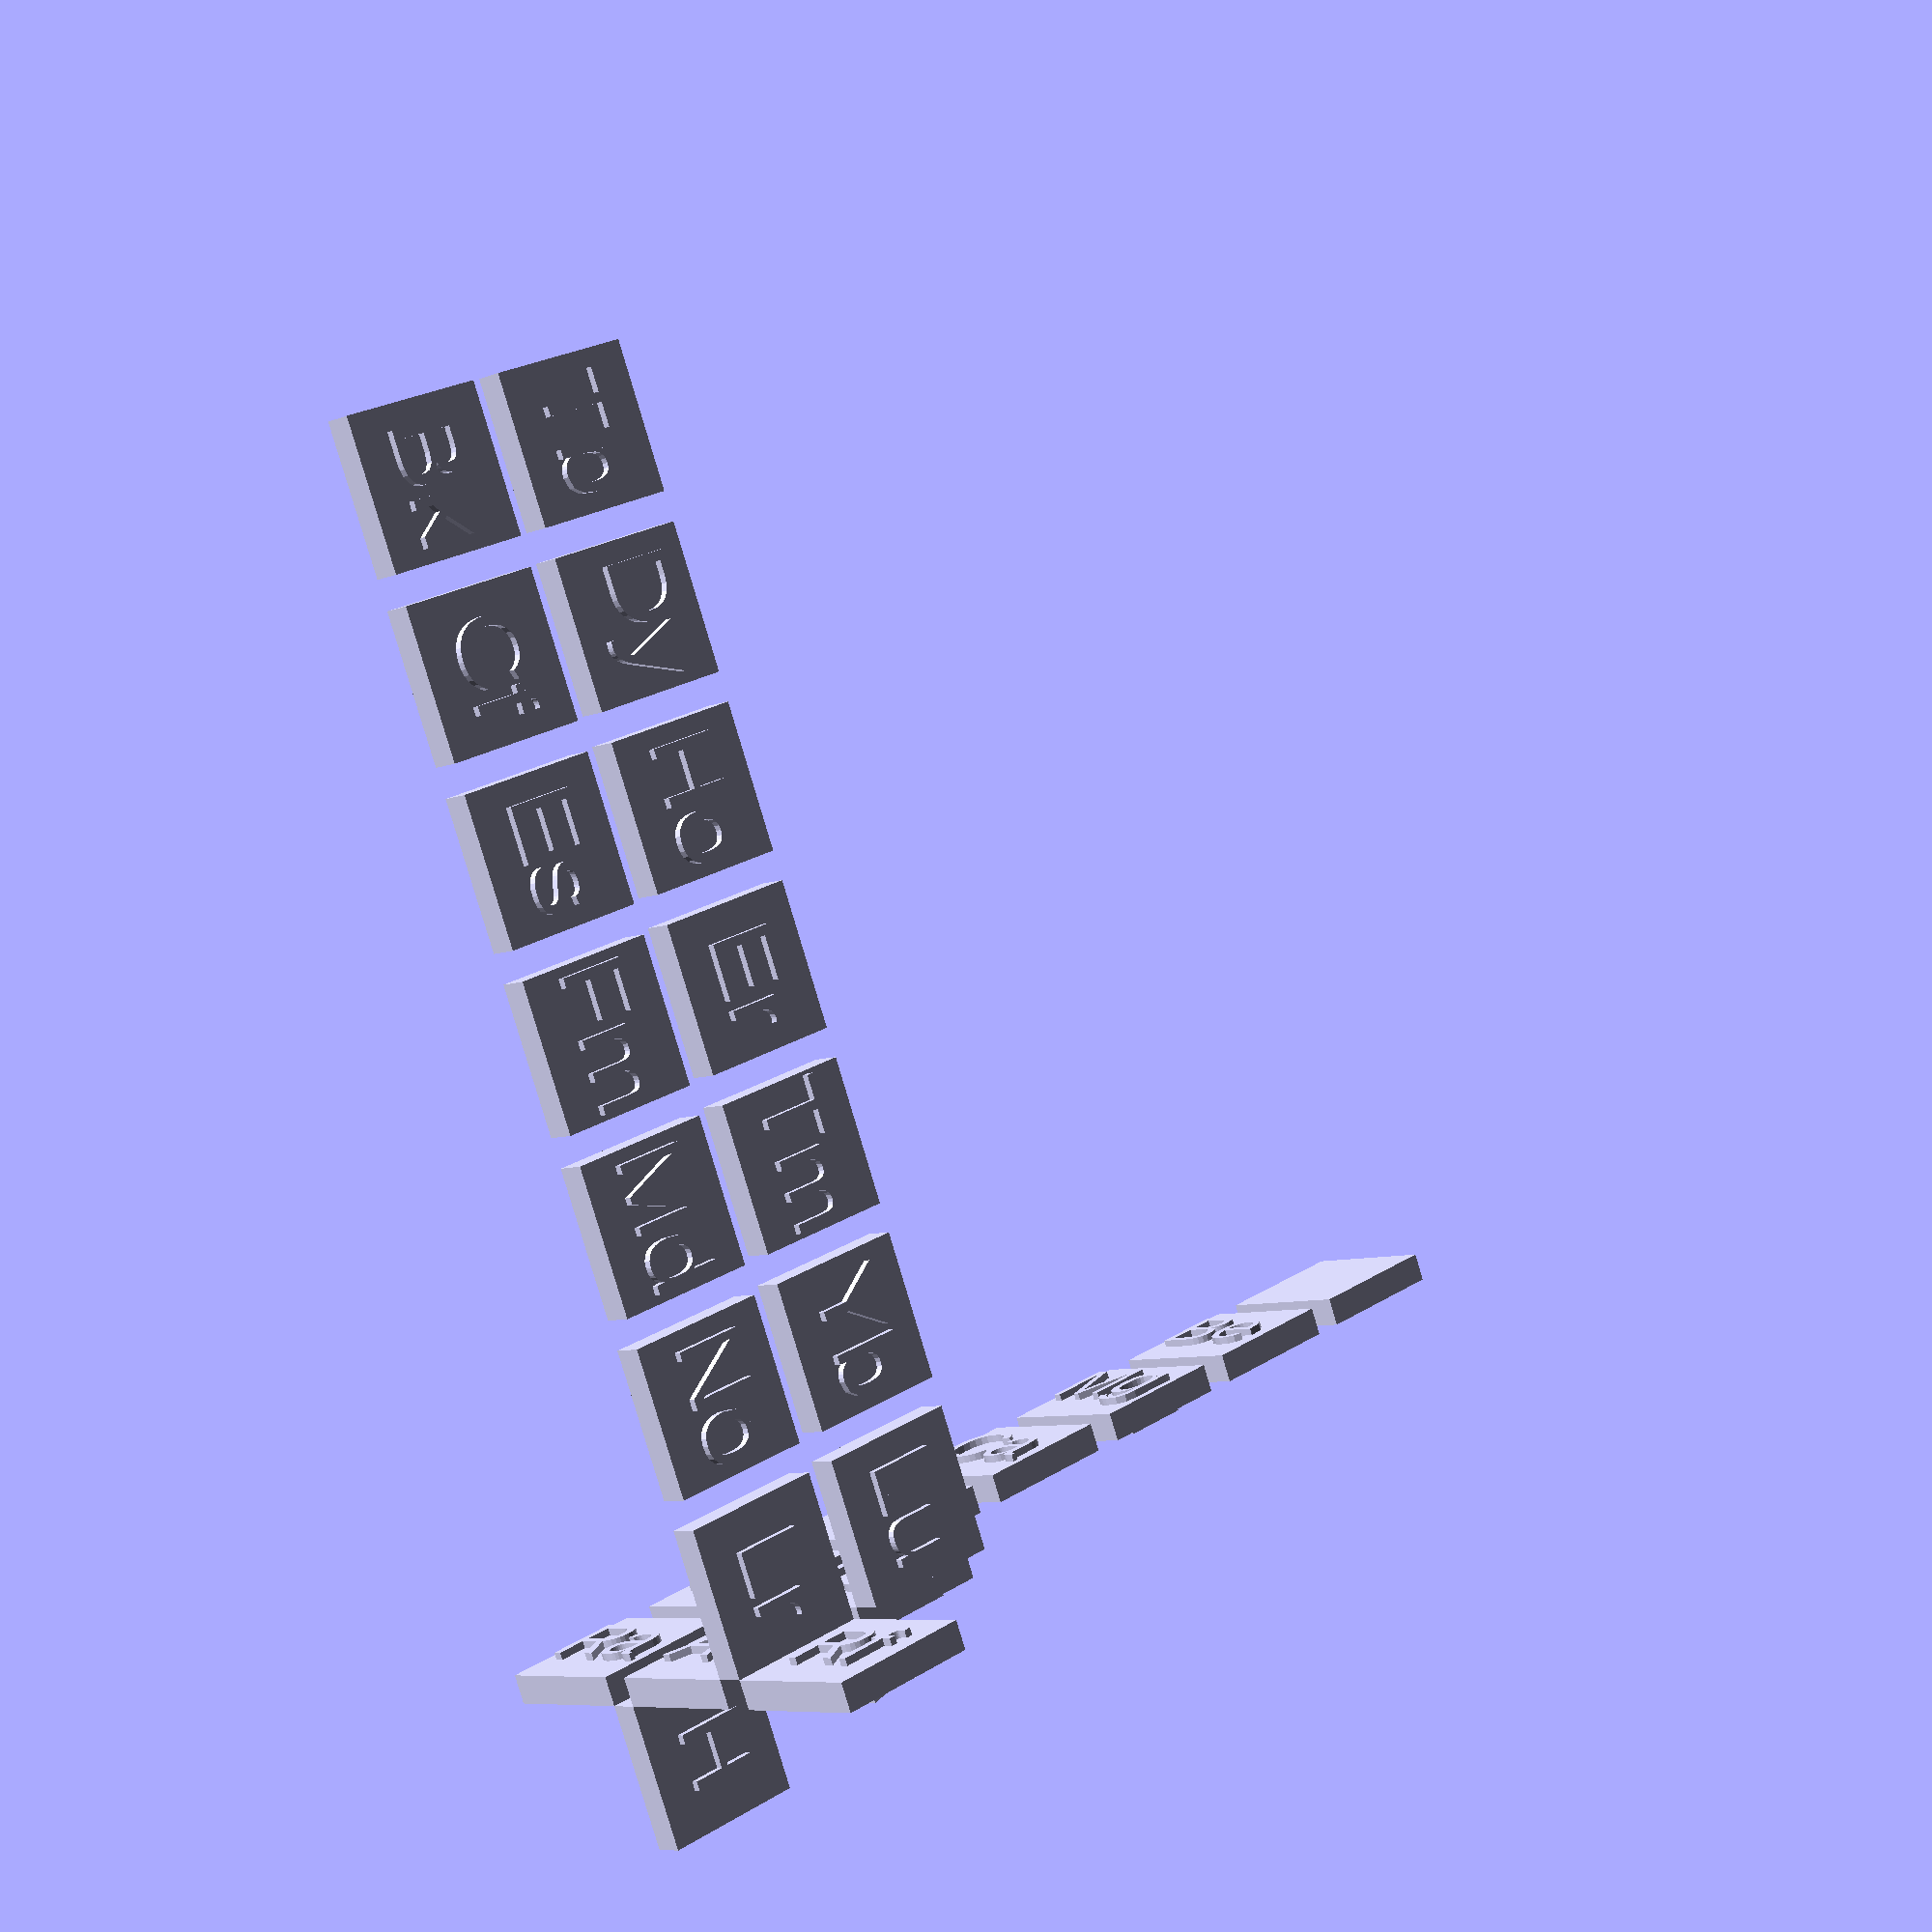
<openscad>
width = 10;
height = 10;
depth = 2;
pitch = width+depth;

module element(x=0, y=0, z=0, r=0, front="H", back="F") {
    rotate([0,0,r]) {
        translate([depth/2 + x*pitch, y*pitch - depth/2, z*pitch + depth/2]) {
            cube([width, depth, height]);
            rotate([90,0,0]) {
                translate([width/2,height/2,0]) {
                    text(front, 5, halign="center", valign="center");
                }
            }
            rotate([90,0,180]) {
                translate([-width/2, height/2, depth]) {
                    text(back, 5, halign="center", valign="center");
                }
            }
        }
    }
}

element(-1,0,0, 0, "Ra", "Fr");
element(-1,0,1, 0, "Ba", "Cs");
element(-1,0,2, 0, "Sr", "Rb");
element(-1,0,3, 0, "Ca", "K");
element(-1,0,4, 0, "Mg", "Na");
element(-1,0,5, 0, "Be", "Li");
element(-1,0,6, 0, "", "H");


element(0,0,0, 0, "Ac", "XX");
element(1,0,0, 0, "Rf", "Au");

element(0,0,1, 0, "La", "Hg");

element(0,0,0,90);

// F-block

element(-1, -1, 0, 90, "Lr", "Th");
element(-2, -1, 0, 90, "No", "Pa");
element(-3, -1, 0, 90, "Md", "U");
element(-4, -1, 0, 90, "Fm", "Np");
element(-5, -1, 0, 90, "Es", "Pu");
element(-6, -1, 0, 90, "Cf", "Am");
element(-7, -1, 0, 90, "Bk", "Cm");

element(-1, -1, 1, 90, "Lu", "Ce");
element(-2, -1, 1, 90, "Yb", "Pr");
element(-3, -1, 1, 90, "Tm", "Nd");
element(-4, -1, 1, 90, "Er", "Pm");
element(-5, -1, 1, 90, "Ho", "Sm");
element(-6, -1, 1, 90, "Dy", "Eu");
element(-7, -1, 1, 90, "Tb", "Gd");
</openscad>
<views>
elev=335.6 azim=203.4 roll=224.4 proj=p view=wireframe
</views>
